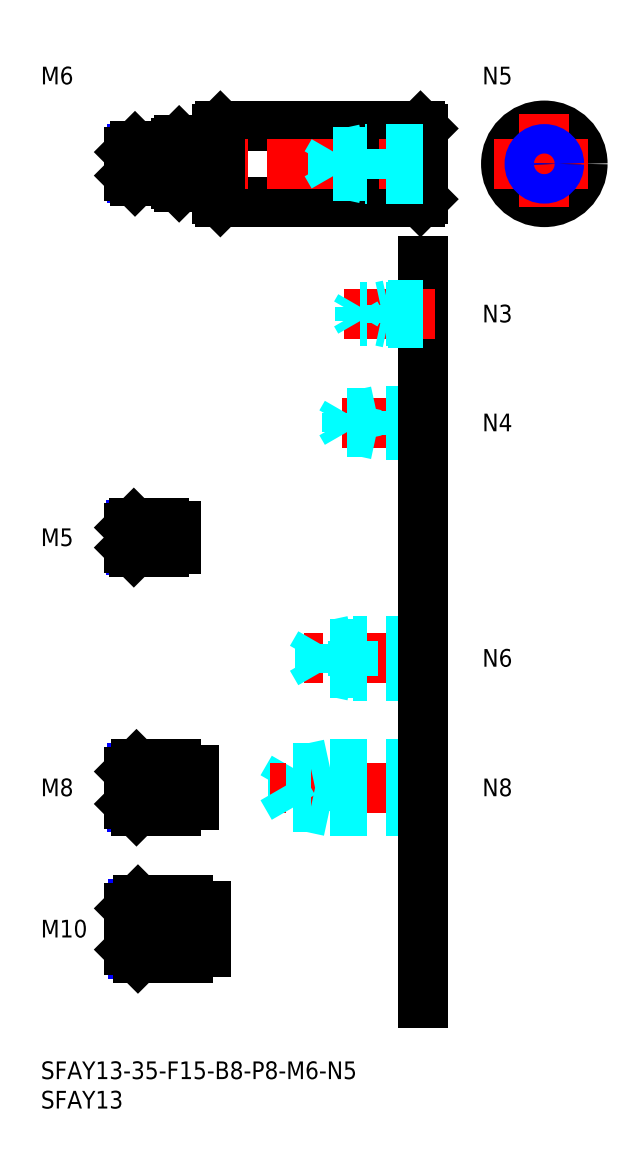
<metadata>
{"format":"dxf","ext":"dxf","renderer":"ezdxf+matplotlib","layout":"modelspace","background":"white","min_lineweight":24,"dpi":150}
</metadata>
<code>
0
SECTION
2
ENTITIES
0
INSERT
8
MSM_CONTINUOUS
2
*U10
10
0
20
0
30
0
0
INSERT
8
MSM_CONTINUOUS
2
*U11
10
0
20
0
30
0
0
LINE
8
MSM_CONTINUOUS
10
30.5
20
159
30
0
11
64.5
21
159
31
0
0
LINE
8
MSM_CONTINUOUS
10
30.5
20
146
30
0
11
64.5
21
146
31
0
0
LINE
8
MSM_CENTER
10
13
20
152.5
30
0
11
67
21
152.5
31
0
0
LINE
8
MSM_CONTINUOUS
10
30
20
158.5
30
0
11
30
21
146.5
31
0
0
LINE
8
MSM_CONTINUOUS
10
30.5
20
159
30
0
11
30.5
21
146
31
0
0
LINE
8
MSM_CONTINUOUS
10
30
20
146.5
30
0
11
30.5
21
146
31
0
0
LINE
8
MSM_CONTINUOUS
10
30.5
20
159
30
0
11
30
21
158.5
31
0
0
LINE
8
MSM_CONTINUOUS
10
65
20
158.5
30
0
11
65
21
146.5
31
0
0
LINE
8
MSM_CONTINUOUS
10
64.5
20
159
30
0
11
64.5
21
146
31
0
0
LINE
8
MSM_CONTINUOUS
10
64.5
20
146
30
0
11
65
21
146.5
31
0
0
LINE
8
MSM_CONTINUOUS
10
64.5
20
159
30
0
11
65
21
158.5
31
0
0
CIRCLE
8
MSM_CONTINUOUS
10
85.54
20
152.5
30
0
40
6.5
0
LINE
8
MSM_CENTER
10
77.04
20
152.5
30
0
11
94.04
21
152.5
31
0
0
LINE
8
MSM_CENTER
10
85.54
20
161
30
0
11
85.54
21
144
31
0
0
LINE
8
MSM_CONTINUOUS
10
23.5
20
148.5
30
0
11
29.7
21
148.5
31
0
0
LINE
8
MSM_CONTINUOUS
10
23.5
20
156.5
30
0
11
29.7
21
156.5
31
0
0
LINE
8
MSM_CONTINUOUS
10
23
20
156
30
0
11
23
21
149
31
0
0
LINE
8
MSM_CONTINUOUS
10
23.5
20
156.5
30
0
11
23.5
21
148.5
31
0
0
LINE
8
MSM_CONTINUOUS
10
23.5
20
148.5
30
0
11
23
21
149
31
0
0
LINE
8
MSM_CONTINUOUS
10
23.5
20
156.5
30
0
11
23
21
156
31
0
0
ARC
8
MSM_CONTINUOUS
10
29.7
20
148.2
30
0
40
0.3
50
0
51
90
0
ARC
8
MSM_CONTINUOUS
10
29.7
20
156.8
30
0
40
0.3
50
270
51
0
0
LINE
8
MSM_DASHED
10
65
20
155
30
0
11
55
21
155
31
0
0
LINE
8
MSM_DASHED
10
65
20
154.6
30
0
11
49.69
21
154.6
31
0
0
LINE
8
MSM_DASHED
10
65
20
150.4
30
0
11
49.69
21
150.4
31
0
0
LINE
8
MSM_DASHED
10
65
20
150
30
0
11
55
21
150
31
0
0
LINE
8
MSM_DASHED
10
49.69
20
150.4
30
0
11
49.69
21
154.6
31
0
0
LINE
8
MSM_DASHED
10
49.69
20
154.6
30
0
11
48.5
21
152.5
31
0
0
LINE
8
MSM_DASHED
10
55
20
150
30
0
11
55
21
155
31
0
0
LINE
8
MSM_DASHED
10
49.69
20
150.4
30
0
11
48.5
21
152.5
31
0
0
LINE
8
MSM_DASHED
10
55
20
150
30
0
11
53
21
150.4
31
0
0
LINE
8
MSM_DASHED
10
55
20
155
30
0
11
53
21
154.6
31
0
0
INSERT
8
MSM_CONTINUOUS
2
*U12
10
0
20
0
30
0
0
LINE
8
MSM_CONTINUOUS
10
21
20
155.5
30
0
11
16
21
155.5
31
0
0
LINE
8
MSM_NARROW
10
21
20
155
30
0
11
15.46
21
155
31
0
0
LINE
8
MSM_NARROW
10
21
20
150
30
0
11
15.46
21
150
31
0
0
LINE
8
MSM_CONTINUOUS
10
21
20
149.5
30
0
11
16
21
149.5
31
0
0
LINE
8
MSM_CONTINUOUS
10
15
20
154.5
30
0
11
15
21
150.5
31
0
0
LINE
8
MSM_CONTINUOUS
10
21
20
155.5
30
0
11
21
21
149.5
31
0
0
LINE
8
MSM_CONTINUOUS
10
16
20
155.5
30
0
11
15
21
154.5
31
0
0
LINE
8
MSM_CONTINUOUS
10
16
20
149.5
30
0
11
15
21
150.5
31
0
0
LINE
8
MSM_CONTINUOUS
10
16
20
155.5
30
0
11
16
21
149.5
31
0
0
LINE
8
MSM_CONTINUOUS
10
21
20
154.7
30
0
11
23
21
154.7
31
0
0
LINE
8
MSM_CONTINUOUS
10
21
20
150.3
30
0
11
23
21
150.3
31
0
0
CIRCLE
8
MSM_CONTINUOUS
10
85.54
20
152.5
30
0
40
2.067
0
CIRCLE
8
MSM_NARROW
10
85.54
20
152.5
30
0
40
2.5
0
INSERT
8
MSM_CONTINUOUS
2
*U13
10
0
20
0
30
0
0
INSERT
8
MSM_CONTINUOUS
2
*U14
10
0
20
0
30
0
0
LINE
8
MSM_CENTER
10
13
20
22.5
30
0
11
30
21
22.5
31
0
0
INSERT
8
MSM_CONTINUOUS
2
*U15
10
0
20
0
30
0
0
LINE
8
MSM_CENTER
10
13
20
46.5
30
0
11
28
21
46.5
31
0
0
LINE
8
MSM_NARROW
10
23
20
43.18
30
0
11
15.57
21
43.18
31
0
0
LINE
8
MSM_CONTINUOUS
10
23
20
42.5
30
0
11
16.25
21
42.5
31
0
0
LINE
8
MSM_CONTINUOUS
10
23
20
50.5
30
0
11
16.25
21
50.5
31
0
0
LINE
8
MSM_NARROW
10
23
20
49.82
30
0
11
15.57
21
49.82
31
0
0
LINE
8
MSM_CONTINUOUS
10
15
20
43.75
30
0
11
15
21
49.25
31
0
0
LINE
8
MSM_NARROW
10
25
20
18.31
30
0
11
15.69
21
18.31
31
0
0
LINE
8
MSM_CONTINUOUS
10
25
20
17.5
30
0
11
16.5
21
17.5
31
0
0
LINE
8
MSM_CONTINUOUS
10
25
20
27.5
30
0
11
16.5
21
27.5
31
0
0
LINE
8
MSM_NARROW
10
25
20
26.69
30
0
11
15.69
21
26.69
31
0
0
LINE
8
MSM_CONTINUOUS
10
15
20
19
30
0
11
15
21
26
31
0
0
LINE
8
MSM_CONTINUOUS
10
23
20
50.5
30
0
11
23
21
42.5
31
0
0
LINE
8
MSM_CONTINUOUS
10
25
20
27.5
30
0
11
25
21
17.5
31
0
0
LINE
8
MSM_CONTINUOUS
10
16.25
20
50.5
30
0
11
15
21
49.25
31
0
0
LINE
8
MSM_CONTINUOUS
10
16.25
20
42.5
30
0
11
15
21
43.75
31
0
0
LINE
8
MSM_CONTINUOUS
10
16.25
20
50.5
30
0
11
16.25
21
42.5
31
0
0
LINE
8
MSM_CONTINUOUS
10
16.5
20
27.5
30
0
11
15
21
26
31
0
0
LINE
8
MSM_CONTINUOUS
10
16.5
20
17.5
30
0
11
15
21
19
31
0
0
LINE
8
MSM_CONTINUOUS
10
16.5
20
27.5
30
0
11
16.5
21
17.5
31
0
0
LINE
8
MSM_CONTINUOUS
10
26
20
49.5
30
0
11
26
21
43.5
31
0
0
LINE
8
MSM_CONTINUOUS
10
23
20
49.5
30
0
11
26
21
49.5
31
0
0
LINE
8
MSM_CONTINUOUS
10
23
20
43.5
30
0
11
26
21
43.5
31
0
0
LINE
8
MSM_CONTINUOUS
10
28
20
26.35
30
0
11
28
21
18.65
31
0
0
LINE
8
MSM_CONTINUOUS
10
25
20
26.35
30
0
11
28
21
26.35
31
0
0
LINE
8
MSM_CONTINUOUS
10
25
20
18.65
30
0
11
28
21
18.65
31
0
0
INSERT
8
MSM_CONTINUOUS
2
*U16
10
0
20
0
30
0
0
LINE
8
MSM_DASHED
10
49
20
42.5
30
0
11
49
21
50.5
31
0
0
LINE
8
MSM_DASHED
10
42.92
20
43.18
30
0
11
42.92
21
49.82
31
0
0
LINE
8
MSM_DASHED
10
42.92
20
49.82
30
0
11
41
21
46.5
31
0
0
LINE
8
MSM_CENTER
10
67
20
46.5
30
0
11
39
21
46.5
31
0
0
LINE
8
MSM_DASHED
10
65
20
43.18
30
0
11
42.92
21
43.18
31
0
0
LINE
8
MSM_DASHED
10
65
20
42.5
30
0
11
49
21
42.5
31
0
0
LINE
8
MSM_DASHED
10
49
20
42.5
30
0
11
45.87
21
43.18
31
0
0
LINE
8
MSM_DASHED
10
42.92
20
43.18
30
0
11
41
21
46.5
31
0
0
LINE
8
MSM_DASHED
10
65
20
50.5
30
0
11
49
21
50.5
31
0
0
LINE
8
MSM_DASHED
10
65
20
49.82
30
0
11
42.92
21
49.82
31
0
0
LINE
8
MSM_DASHED
10
49
20
50.5
30
0
11
45.87
21
49.82
31
0
0
INSERT
8
MSM_CONTINUOUS
2
*U17
10
0
20
0
30
0
0
LINE
8
MSM_CENTER
10
67
20
68.5
30
0
11
44
21
68.5
31
0
0
LINE
8
MSM_DASHED
10
65
20
71.5
30
0
11
53
21
71.5
31
0
0
LINE
8
MSM_DASHED
10
65
20
70.96
30
0
11
47.42
21
70.96
31
0
0
LINE
8
MSM_DASHED
10
65
20
66.04
30
0
11
47.42
21
66.04
31
0
0
LINE
8
MSM_DASHED
10
65
20
65.5
30
0
11
53
21
65.5
31
0
0
LINE
8
MSM_DASHED
10
53
20
65.5
30
0
11
53
21
71.5
31
0
0
LINE
8
MSM_DASHED
10
47.42
20
66.04
30
0
11
47.42
21
70.96
31
0
0
LINE
8
MSM_DASHED
10
47.42
20
70.96
30
0
11
46
21
68.5
31
0
0
LINE
8
MSM_DASHED
10
47.42
20
66.04
30
0
11
46
21
68.5
31
0
0
LINE
8
MSM_DASHED
10
53
20
65.5
30
0
11
50.5
21
66.04
31
0
0
LINE
8
MSM_DASHED
10
53
20
71.5
30
0
11
50.5
21
70.96
31
0
0
INSERT
8
MSM_CONTINUOUS
2
*U18
10
0
20
0
30
0
0
LINE
8
MSM_CENTER
10
67
20
108.5
30
0
11
49
21
108.5
31
0
0
LINE
8
MSM_DASHED
10
65
20
110.5
30
0
11
57
21
110.5
31
0
0
LINE
8
MSM_DASHED
10
65
20
110.1
30
0
11
51.94
21
110.1
31
0
0
LINE
8
MSM_DASHED
10
65
20
106.9
30
0
11
51.94
21
106.9
31
0
0
LINE
8
MSM_DASHED
10
65
20
106.5
30
0
11
57
21
106.5
31
0
0
LINE
8
MSM_DASHED
10
51.94
20
106.9
30
0
11
51.94
21
110.1
31
0
0
LINE
8
MSM_DASHED
10
51.94
20
110.1
30
0
11
51
21
108.5
31
0
0
LINE
8
MSM_DASHED
10
57
20
106.5
30
0
11
57
21
110.5
31
0
0
LINE
8
MSM_DASHED
10
51.94
20
106.9
30
0
11
51
21
108.5
31
0
0
LINE
8
MSM_DASHED
10
57
20
106.5
30
0
11
55.25
21
106.9
31
0
0
LINE
8
MSM_DASHED
10
57
20
110.5
30
0
11
55.25
21
110.1
31
0
0
LINE
8
MSM_CONTINUOUS
10
65
20
136
30
0
11
65
21
10
31
0
0
INSERT
8
MSM_CONTINUOUS
2
*U19
10
0
20
0
30
0
0
LINE
8
MSM_CENTER
10
67
20
127
30
0
11
51.5
21
127
31
0
0
LINE
8
MSM_DASHED
10
65
20
128.5
30
0
11
59
21
128.5
31
0
0
LINE
8
MSM_DASHED
10
65
20
128.2
30
0
11
54.21
21
128.2
31
0
0
LINE
8
MSM_DASHED
10
65
20
125.8
30
0
11
54.21
21
125.8
31
0
0
LINE
8
MSM_DASHED
10
65
20
125.5
30
0
11
59
21
125.5
31
0
0
LINE
8
MSM_DASHED
10
59
20
128.5
30
0
11
57.75
21
128.2
31
0
0
LINE
8
MSM_DASHED
10
54.21
20
125.8
30
0
11
54.21
21
128.2
31
0
0
LINE
8
MSM_DASHED
10
54.21
20
125.8
30
0
11
53.5
21
127
31
0
0
LINE
8
MSM_DASHED
10
54.21
20
128.2
30
0
11
53.5
21
127
31
0
0
LINE
8
MSM_DASHED
10
59
20
125.5
30
0
11
57.75
21
125.8
31
0
0
LINE
8
MSM_DASHED
10
59
20
125.5
30
0
11
59
21
128.5
31
0
0
INSERT
8
MSM_CONTINUOUS
2
*U20
10
0
20
0
30
0
0
LINE
8
MSM_CENTER
10
13
20
89
30
0
11
25
21
89
31
0
0
LINE
8
MSM_CONTINUOUS
10
21
20
91.5
30
0
11
15.8
21
91.5
31
0
0
LINE
8
MSM_NARROW
10
21
20
91.07
30
0
11
15.37
21
91.07
31
0
0
LINE
8
MSM_NARROW
10
21
20
86.93
30
0
11
15.37
21
86.93
31
0
0
LINE
8
MSM_CONTINUOUS
10
21
20
86.5
30
0
11
15.8
21
86.5
31
0
0
LINE
8
MSM_CONTINUOUS
10
15
20
87.3
30
0
11
15
21
90.7
31
0
0
LINE
8
MSM_CONTINUOUS
10
21
20
91.5
30
0
11
21
21
86.5
31
0
0
LINE
8
MSM_CONTINUOUS
10
15.8
20
91.5
30
0
11
15
21
90.7
31
0
0
LINE
8
MSM_CONTINUOUS
10
15.8
20
86.5
30
0
11
15
21
87.3
31
0
0
LINE
8
MSM_CONTINUOUS
10
15.8
20
91.5
30
0
11
15.8
21
86.5
31
0
0
LINE
8
MSM_CONTINUOUS
10
23
20
91
30
0
11
23
21
87
31
0
0
LINE
8
MSM_CONTINUOUS
10
21
20
91
30
0
11
23
21
91
31
0
0
LINE
8
MSM_CONTINUOUS
10
21
20
87
30
0
11
23
21
87
31
0
0
ENDSEC
0
EOF

</code>
